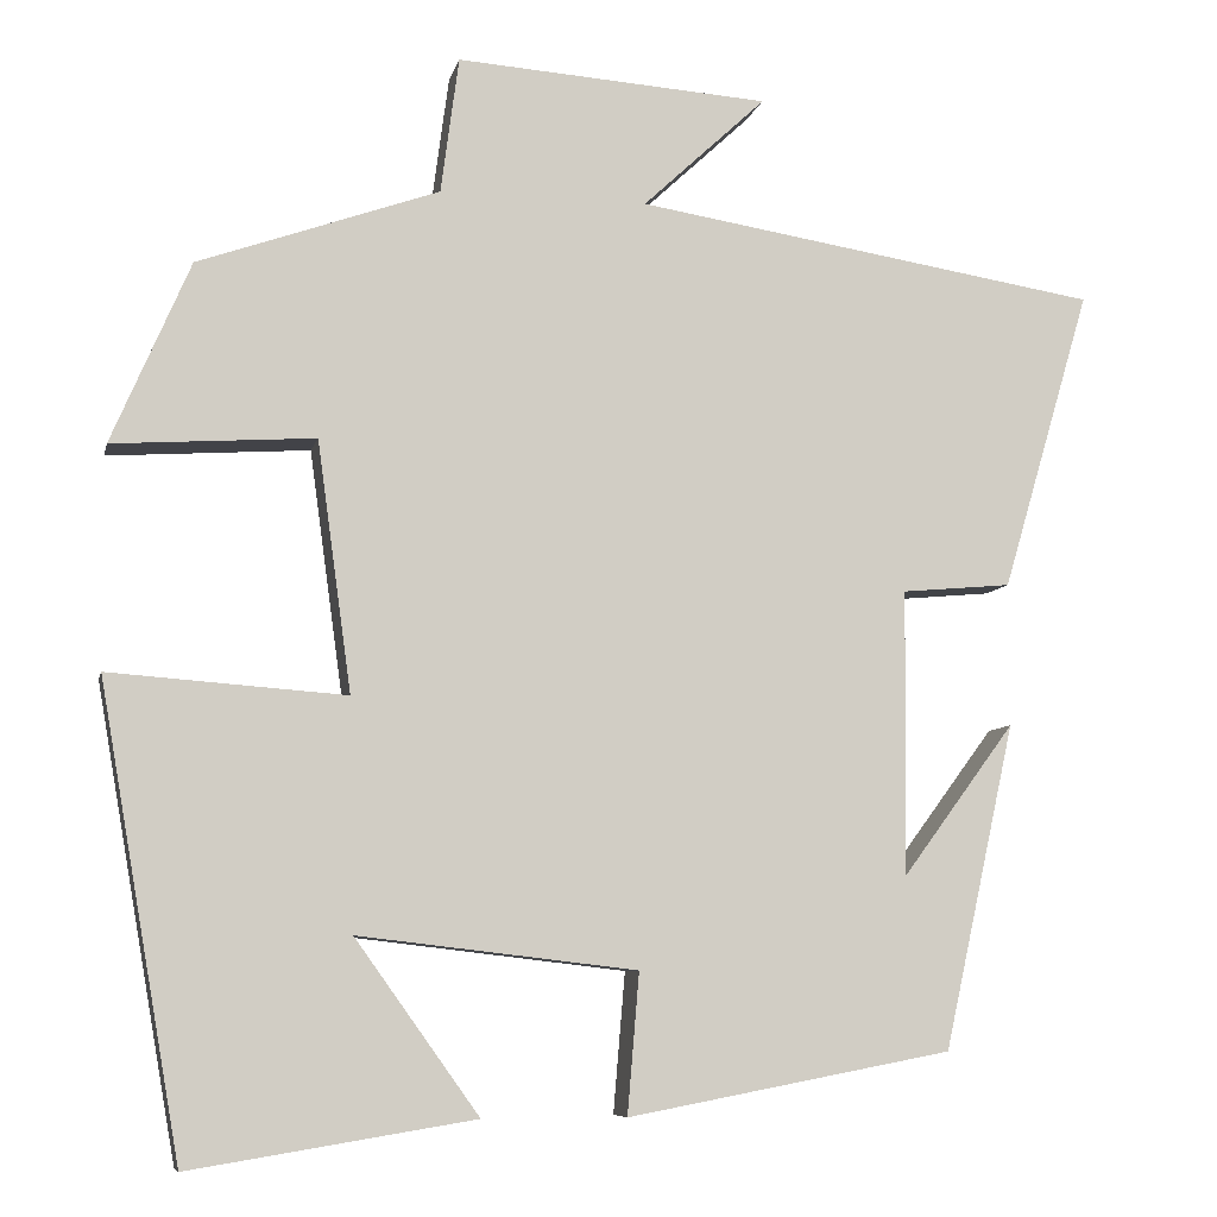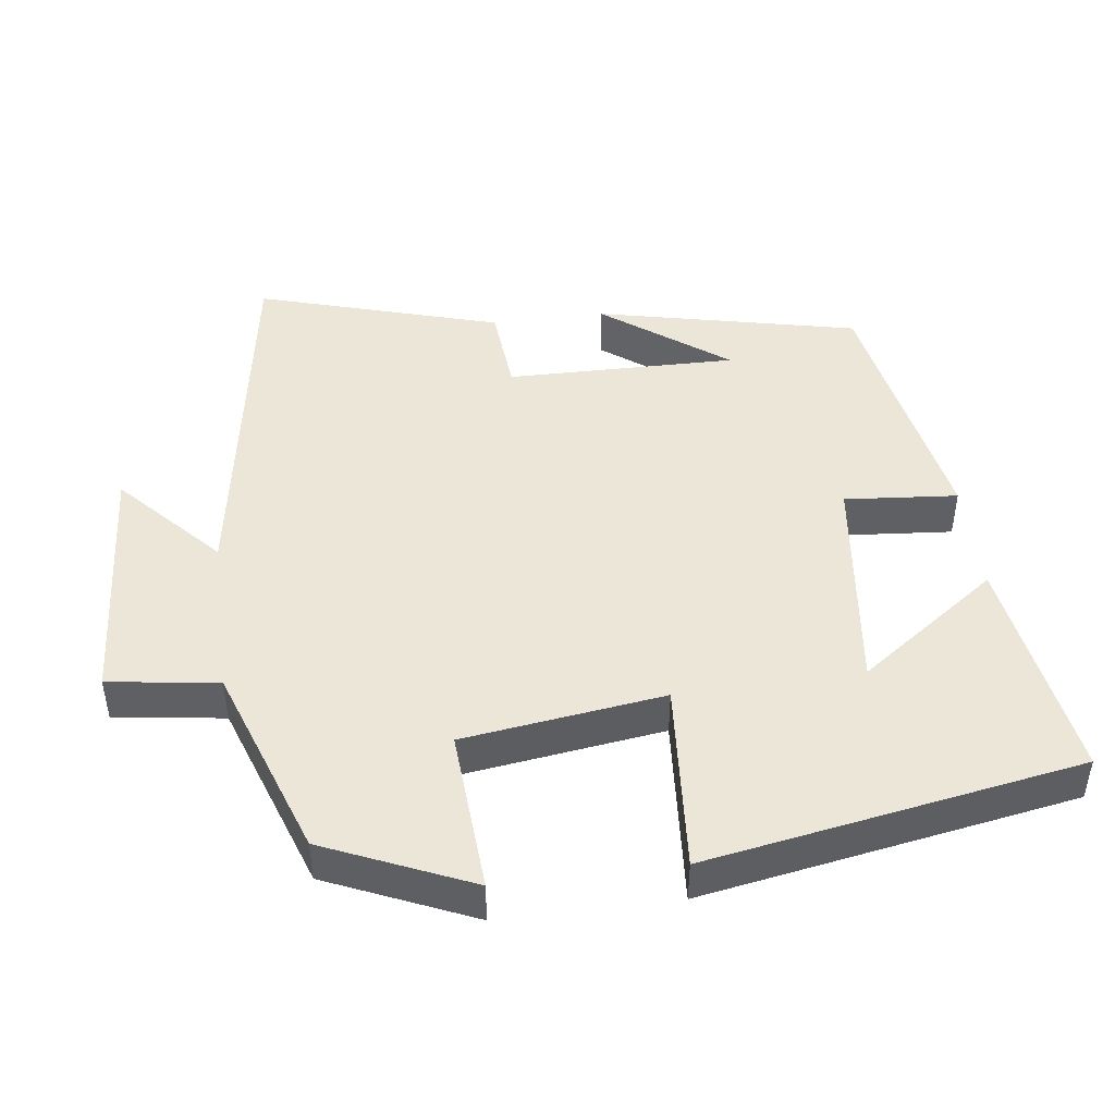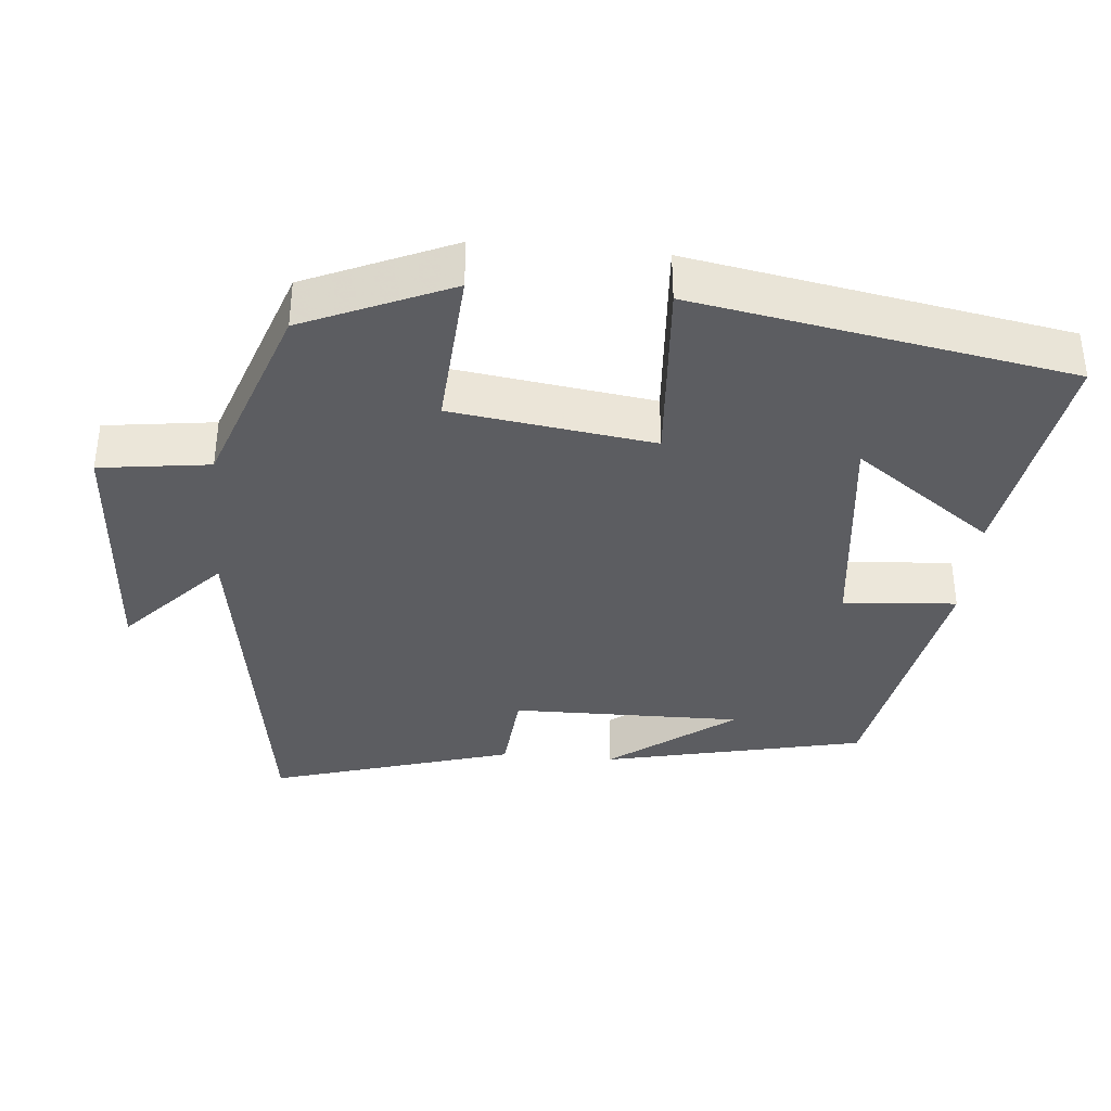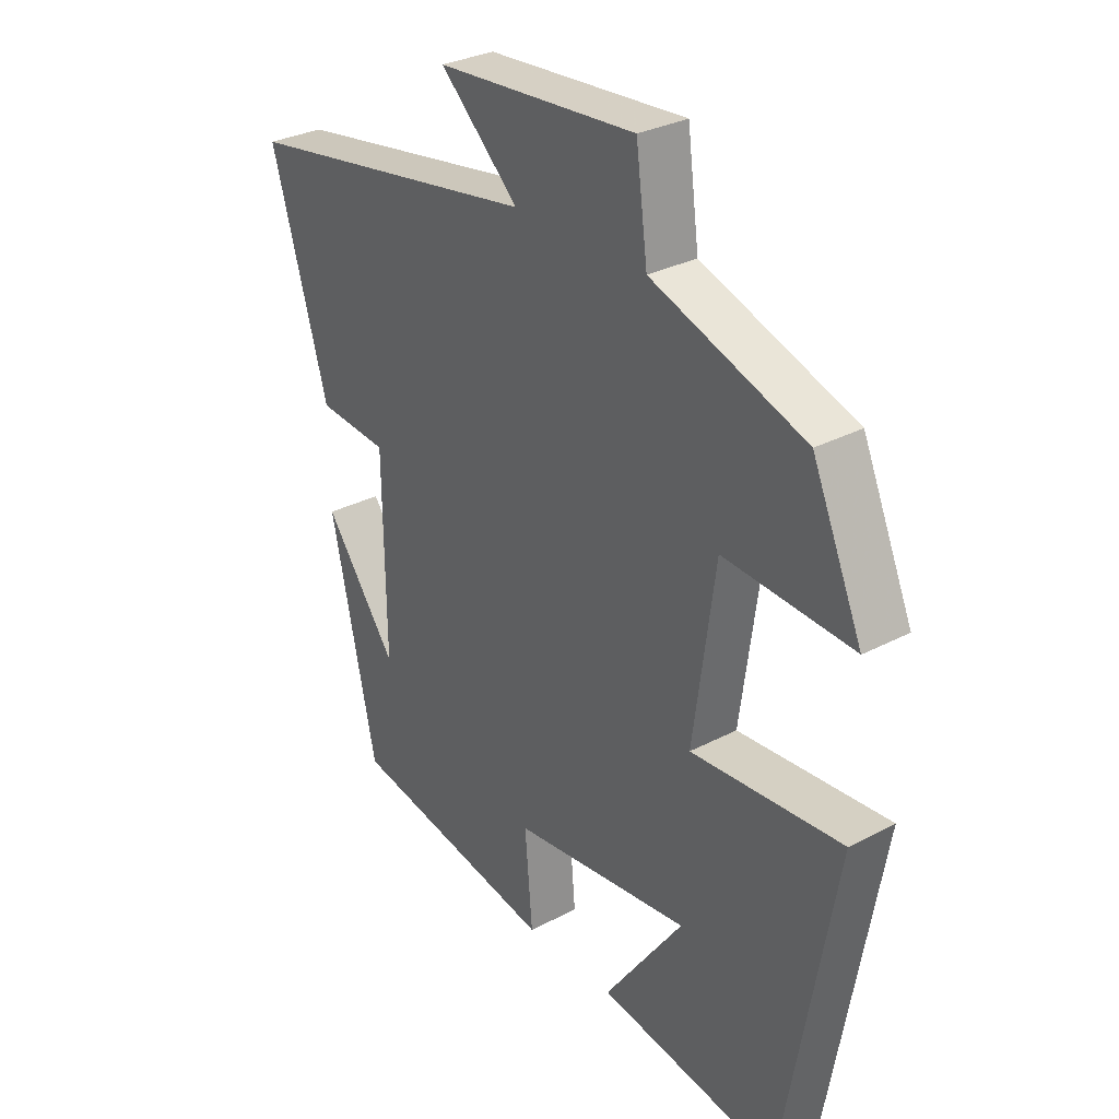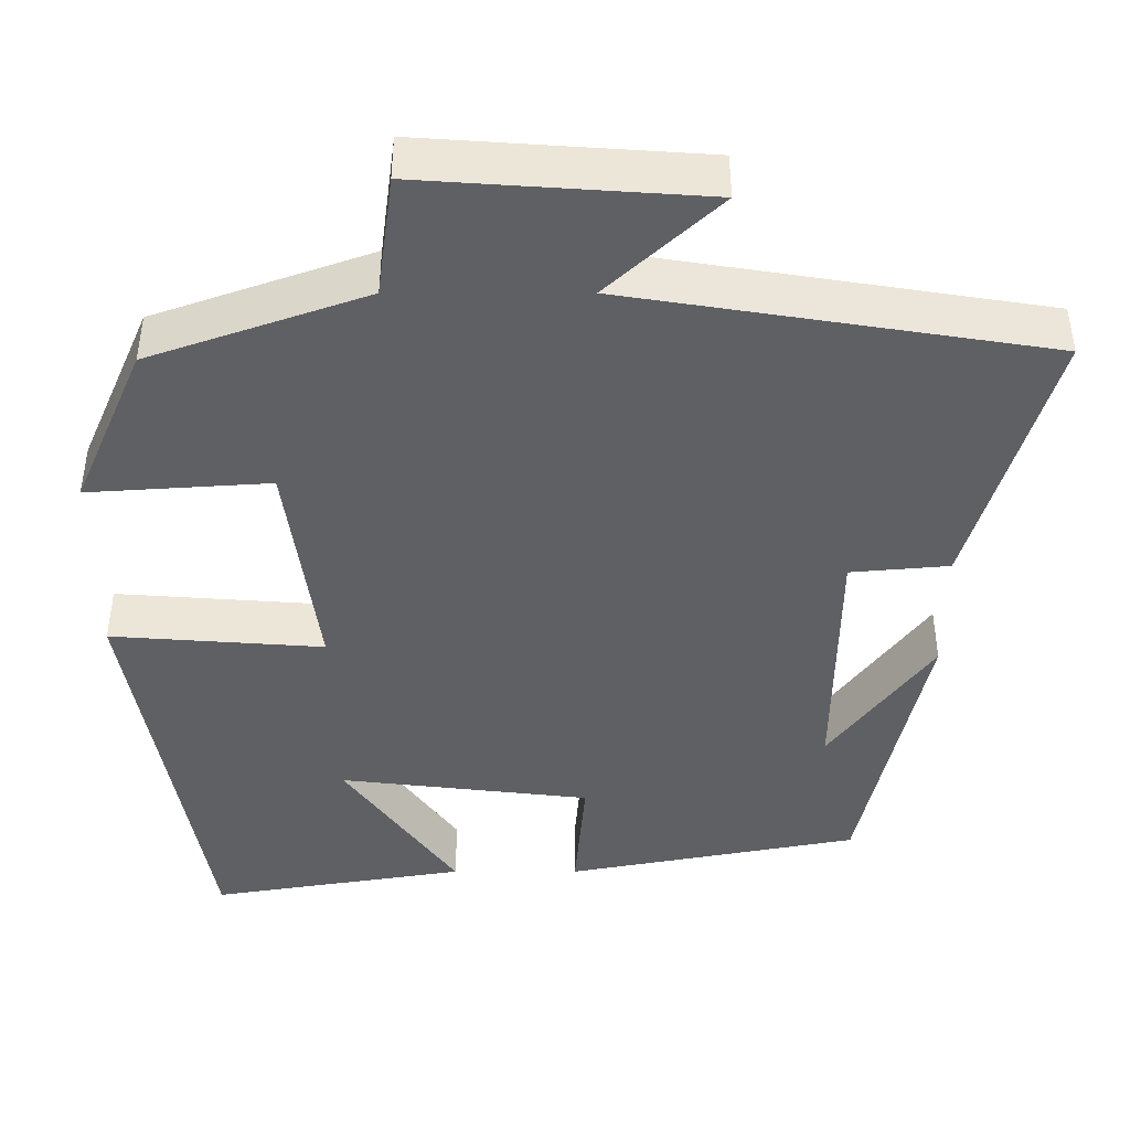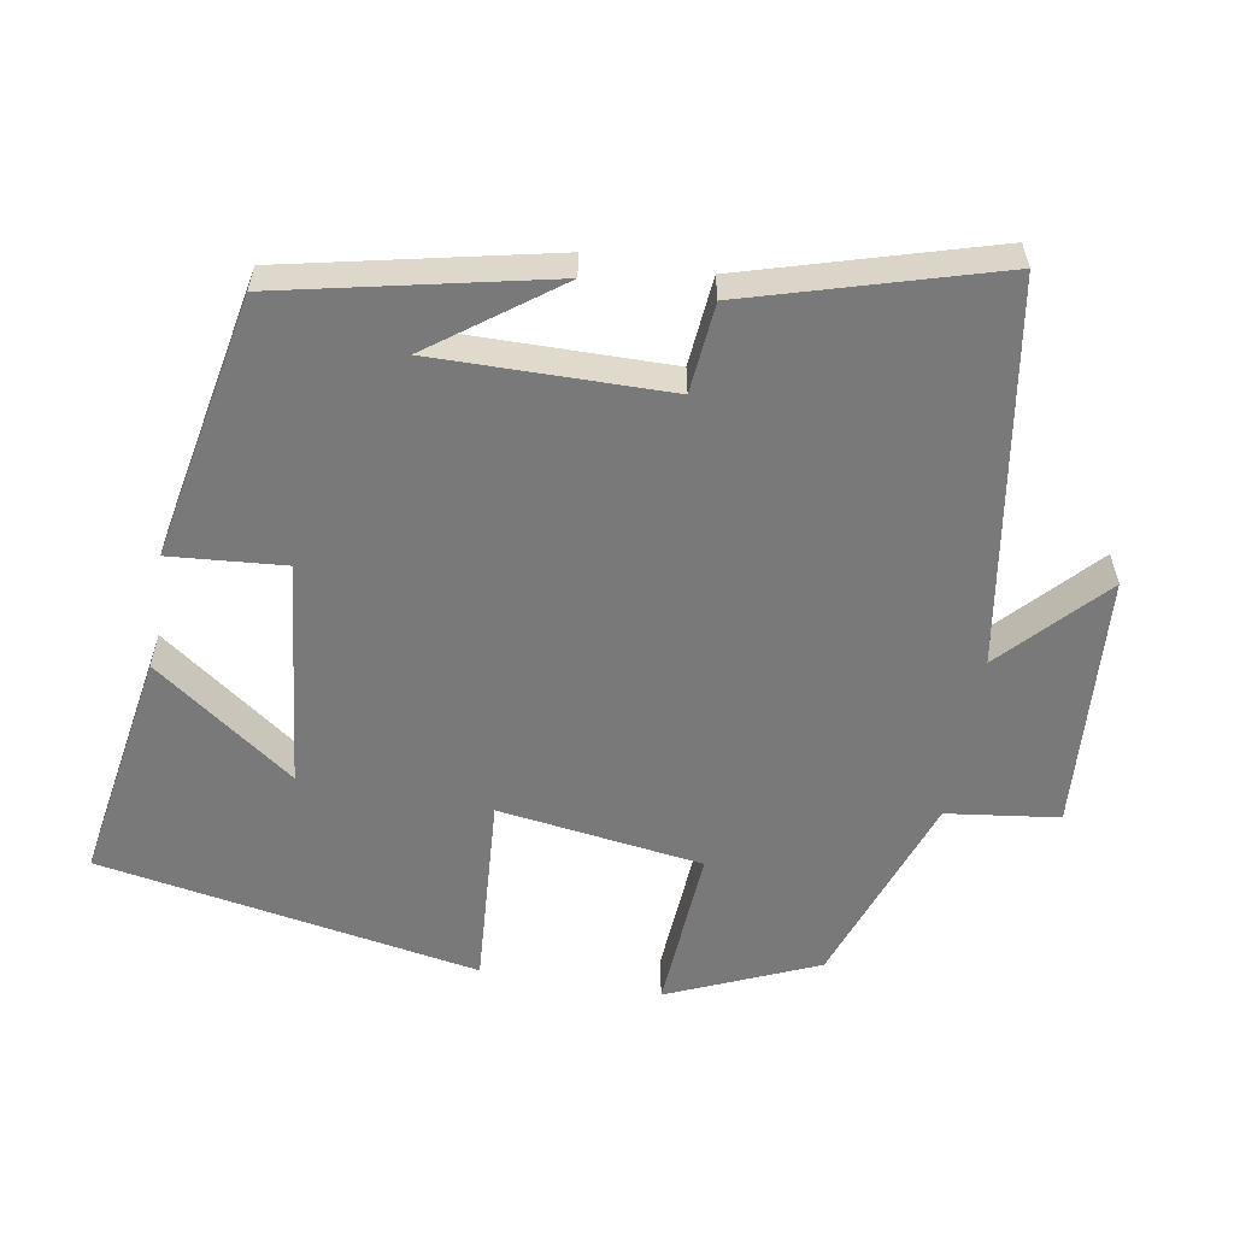
<metadata>
{"format":"obj","ext":"obj","renderer":"f3d","projection":"perspective","resolution":1024,"background":"white","views":[{"elev":-7.7,"azim":167.7,"up":"+Z"},{"elev":46.2,"azim":82.7,"up":"+Y"},{"elev":-37.1,"azim":84.8,"up":"+Y"},{"elev":30.3,"azim":52.5,"up":"+Z"},{"elev":46.2,"azim":180.0,"up":"+Z"},{"elev":-57.8,"azim":-99.9,"up":"+Y"}]}
</metadata>
<code>
v 0.41 0.07 -0.551
v 0.096 0.07 -0.5
v 0.233 0.07 -0.309
v -0.075 0.07 -0.345
v -0.062 0.07 -0.5
v -0.421 0.07 -0.432
v -0.5 0.07 -0.073
v -0.375 0.07 -0.242
v -0.379 0.07 0.074
v -0.5 0.07 0.085
v -0.598 0.07 0.418
v -0.083 0.07 0.5
v -0.219 0.07 0.627
v 0.127 0.07 0.651
v 0.147 0.07 0.5
v 0.413 0.07 0.406
v 0.5 0.07 0.205
v 0.277 0.07 0.22
v 0.239 0.07 -0.056
v 0.5 0.07 -0.037
v 0.41 0 -0.551
v 0.096 0 -0.5
v 0.233 0 -0.309
v -0.075 0 -0.345
v -0.062 0 -0.5
v -0.421 0 -0.432
v -0.5 0 -0.073
v -0.375 0 -0.242
v -0.379 0 0.074
v -0.5 0 0.085
v -0.598 0 0.418
v -0.083 0 0.5
v -0.219 0 0.627
v 0.127 0 0.651
v 0.147 0 0.5
v 0.413 0 0.406
v 0.5 0 0.205
v 0.277 0 0.22
v 0.239 0 -0.056
v 0.5 0 -0.037
f 19 20 1
f 15 16 17 18
f 15 18 19
f 12 13 14 15
f 11 12 15
f 10 11 15
f 9 10 15
f 8 9 15 19
f 6 7 8
f 4 5 6 8
f 3 4 8 19
f 1 2 3
f 1 3 19
f 21 40 39
f 38 37 36 35
f 39 38 35
f 35 34 33 32
f 35 32 31
f 35 31 30
f 35 30 29
f 39 35 29 28
f 28 27 26
f 28 26 25 24
f 39 28 24 23
f 23 22 21
f 39 23 21
f 1 21 22 2
f 2 22 23 3
f 3 23 24 4
f 4 24 25 5
f 5 25 26 6
f 6 26 27 7
f 7 27 28 8
f 8 28 29 9
f 9 29 30 10
f 10 30 31 11
f 11 31 32 12
f 12 32 33 13
f 13 33 34 14
f 14 34 35 15
f 15 35 36 16
f 16 36 37 17
f 17 37 38 18
f 18 38 39 19
f 19 39 40 20
f 20 40 21 1

</code>
